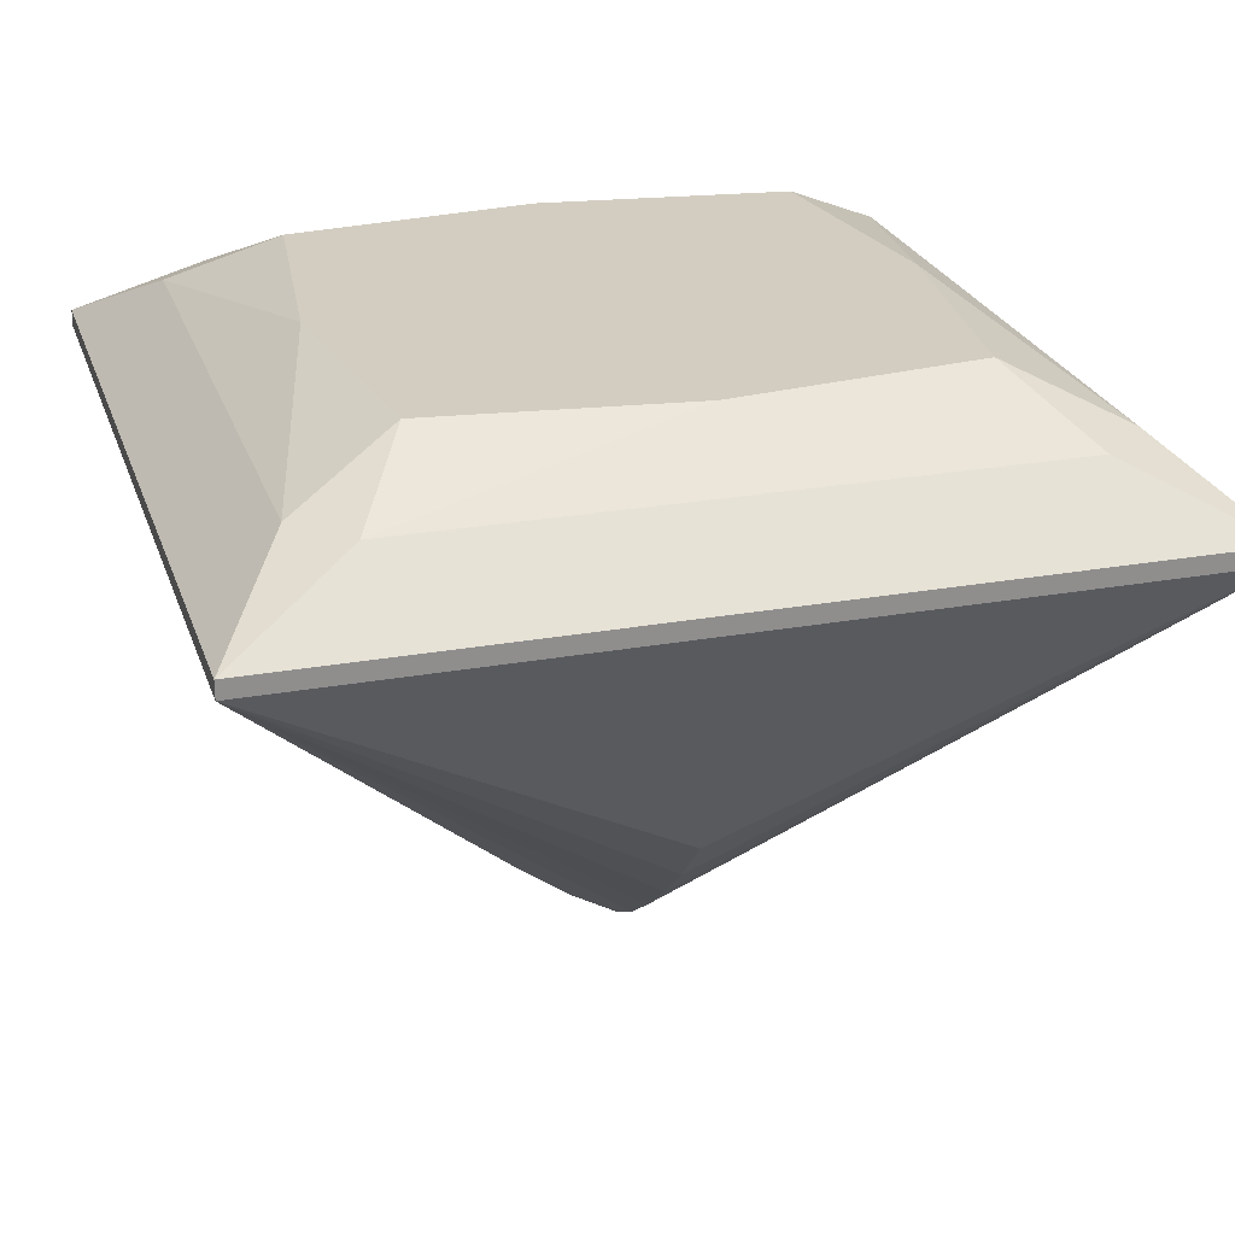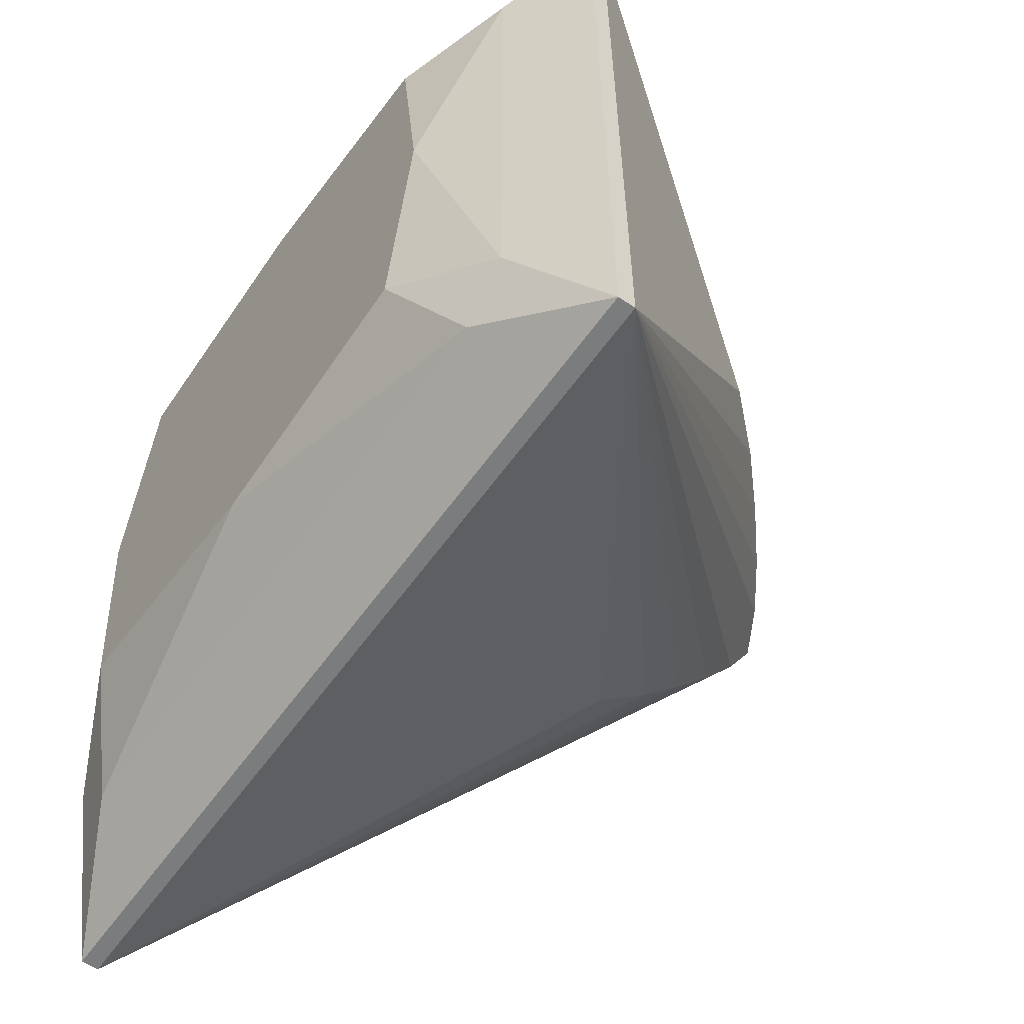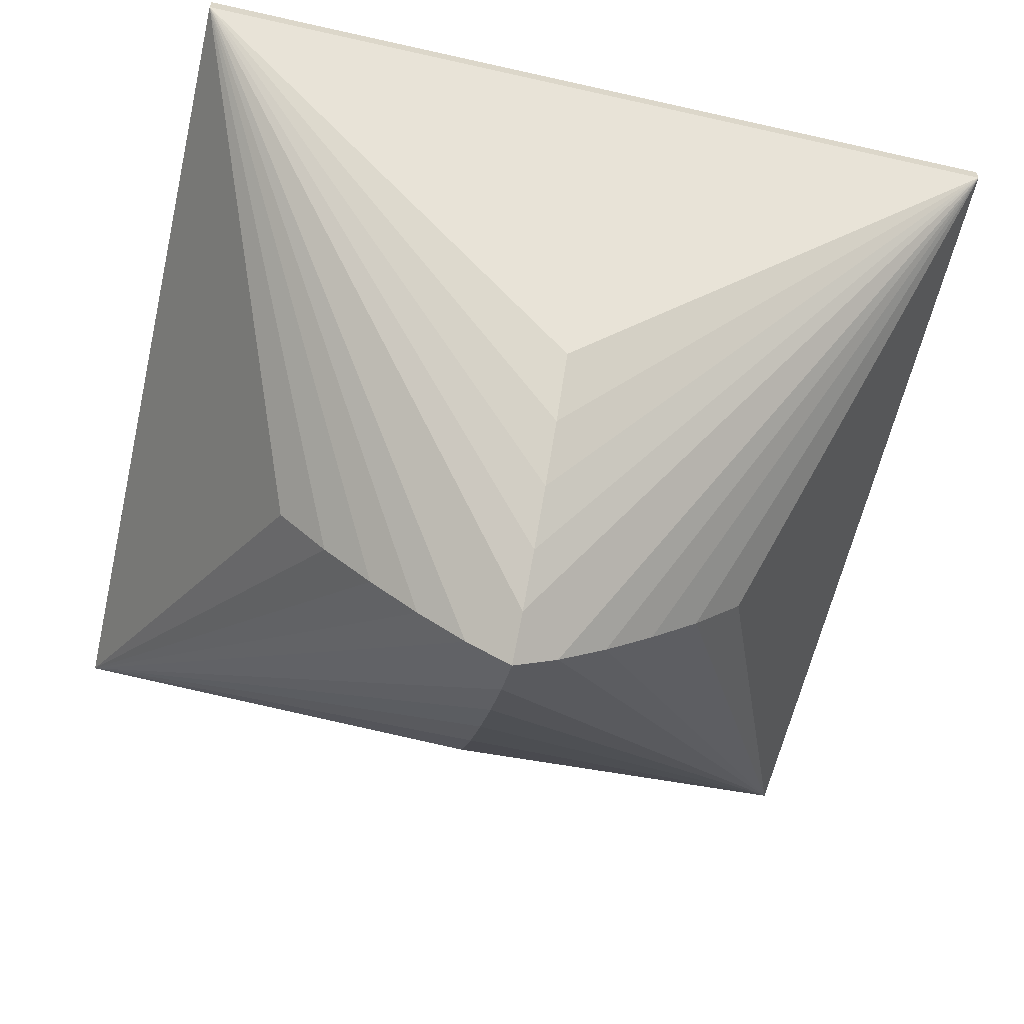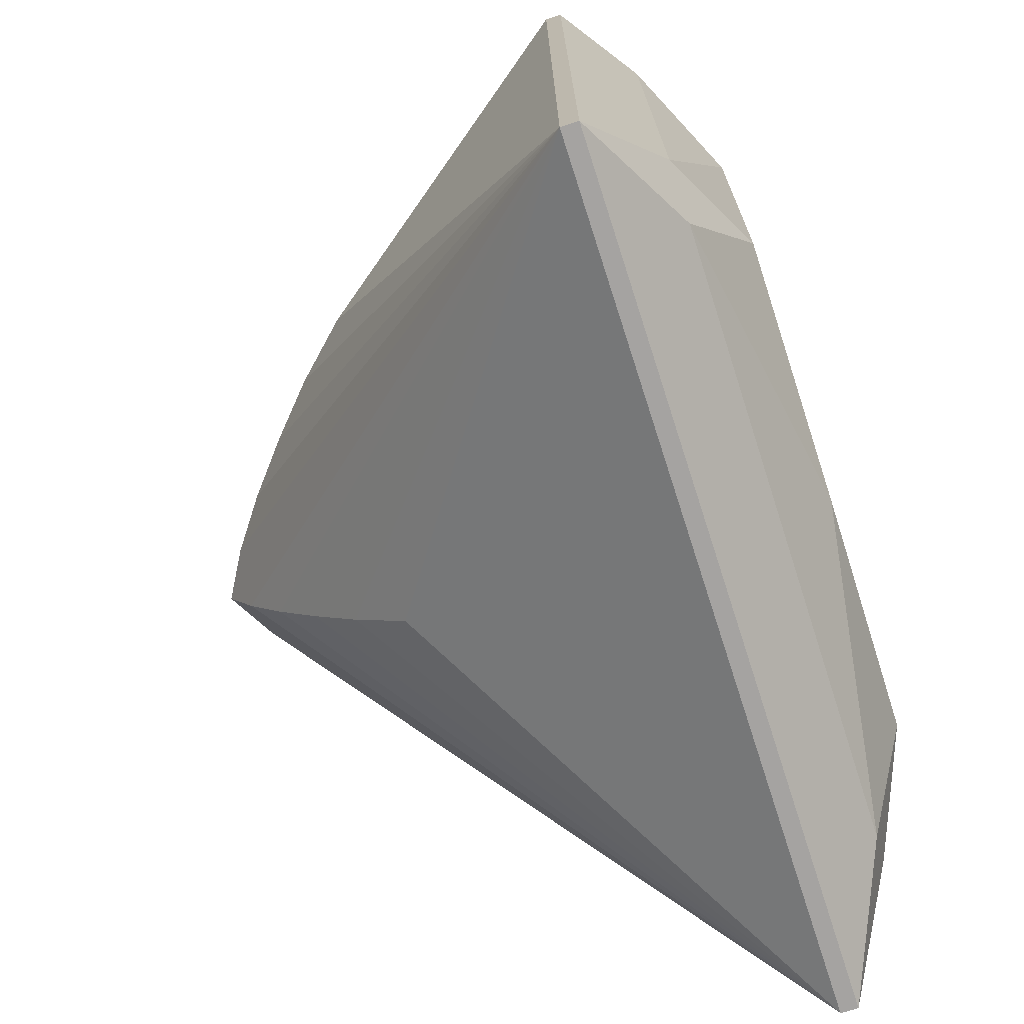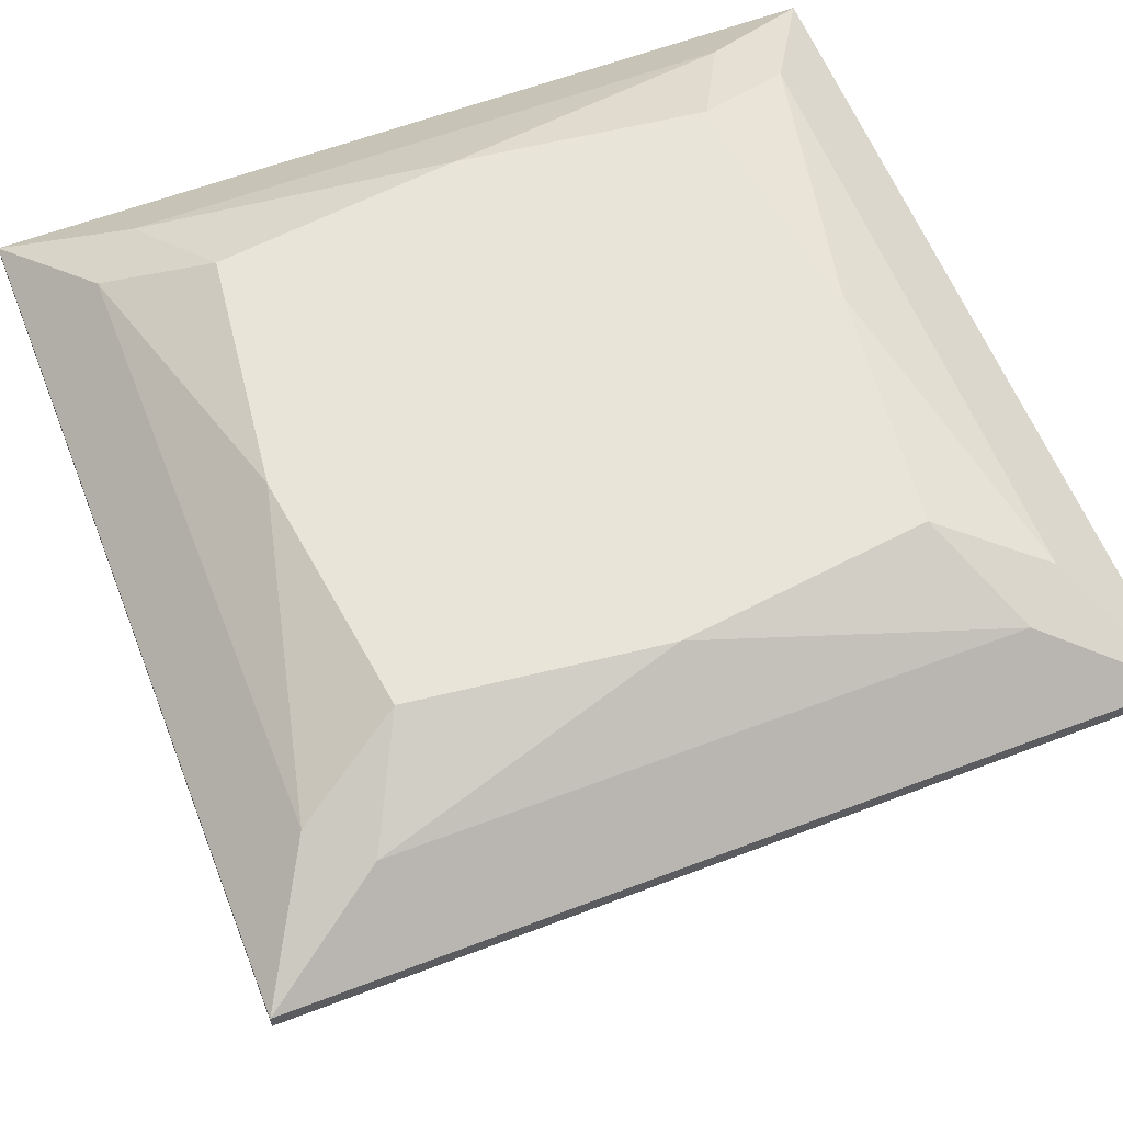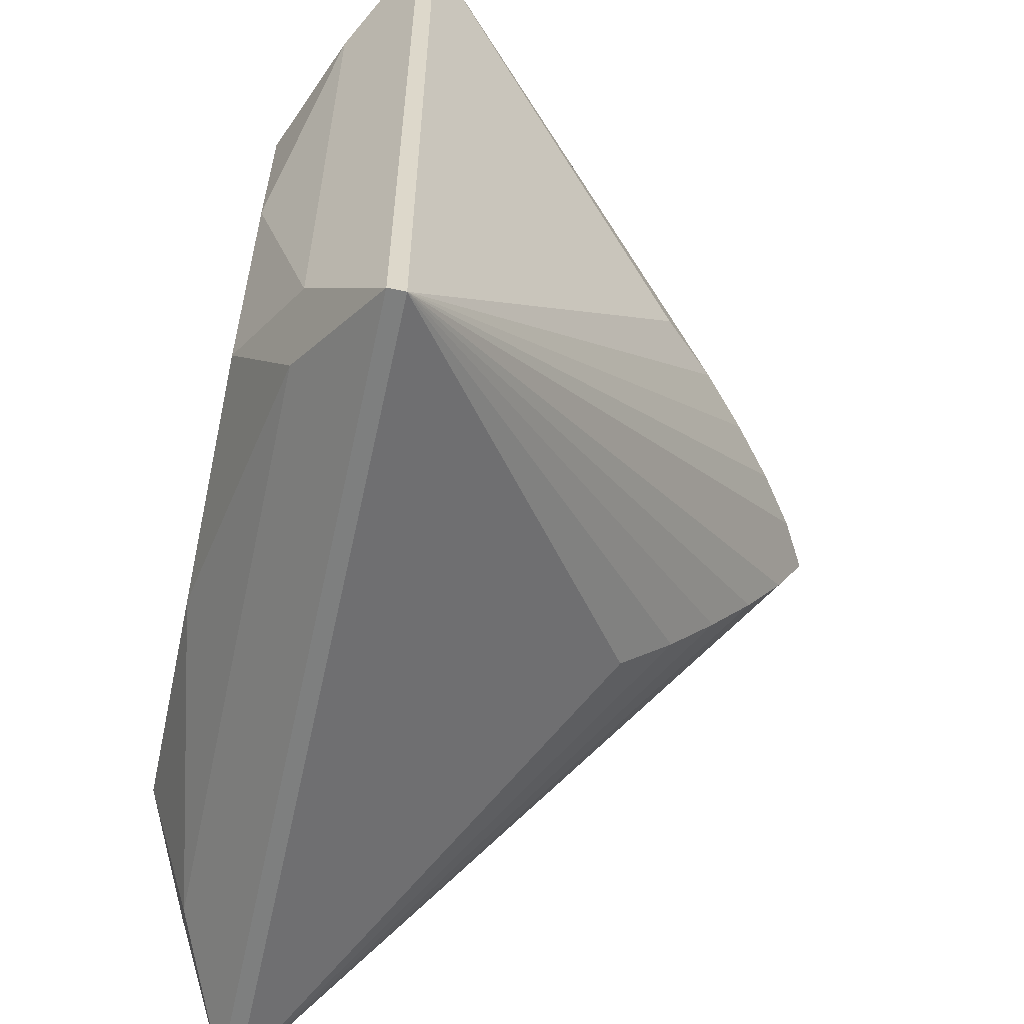
<metadata>
{"format":"obj","ext":"obj","renderer":"f3d","projection":"perspective","resolution":1024,"background":"white","views":[{"elev":24.8,"azim":-106.5,"up":"+Z"},{"elev":-58.6,"azim":54.9,"up":"+Y"},{"elev":-60.8,"azim":77.0,"up":"+Z"},{"elev":-73.1,"azim":-72.1,"up":"+Y"},{"elev":59.8,"azim":158.6,"up":"+Z"},{"elev":-59.6,"azim":77.7,"up":"+Y"}]}
</metadata>
<code>
v 0 1.95 0.8582
v 1.732 1.732 0.8582
v 1.95 0 0.8582
v 1.732 -1.732 0.8582
v 0 -1.95 0.8582
v -1.732 -1.732 0.8582
v -1.95 0 0.8582
v -1.732 1.732 0.8582
v 2.126 2.475 0.5005
v 2.475 2.126 0.5005
v 2.475 -2.126 0.5005
v 2.126 -2.475 0.5005
v -2.126 -2.475 0.5005
v -2.475 -2.126 0.5005
v -2.475 2.126 0.5005
v -2.126 2.475 0.5005
v 3 3 0.06
v 3 -3 0.06
v -3 -3 0.06
v -3 3 0.06
v 3 3 -0.06
v 3 -3 -0.06
v -3 -3 -0.06
v -3 3 -0.06
v 0 1.746 -2.066
v 1.746 0 -2.066
v 0 -1.746 -2.066
v -1.746 0 -2.066
v 0 1.393 -2.439
v 1.393 0 -2.439
v 0 -1.393 -2.439
v -1.393 0 -2.439
v 0 1.039 -2.757
v 1.039 0 -2.757
v 0 -1.039 -2.757
v -1.039 0 -2.757
v 0 0.6857 -3.049
v 0.6857 0 -3.049
v 0 -0.6857 -3.049
v -0.6857 0 -3.049
v 0 0.3321 -3.305
v 0.3321 0 -3.305
v 0 -0.3321 -3.305
v -0.3321 0 -3.305
v 0 0 -3.496
f 1 8 7
f 1 7 6
f 1 6 5
f 1 5 4
f 1 4 3
f 1 3 2
f 1 2 9
f 2 3 10
f 3 4 11
f 4 5 12
f 5 6 13
f 6 7 14
f 7 8 15
f 8 1 16
f 1 9 16
f 3 11 10
f 5 13 12
f 7 15 14
f 9 17 20
f 9 20 16
f 11 18 17
f 11 17 10
f 13 19 18
f 13 18 12
f 15 20 19
f 15 19 14
f 9 2 10
f 9 10 17
f 11 4 12
f 11 12 18
f 13 6 14
f 13 14 19
f 15 8 16
f 15 16 20
f 17 18 22
f 17 22 21
f 18 19 23
f 18 23 22
f 19 20 24
f 19 24 23
f 20 17 21
f 20 21 24
f 25 24 21
f 26 21 22
f 27 22 23
f 28 23 24
f 25 21 29
f 29 21 33
f 33 21 37
f 37 21 41
f 42 21 38
f 38 21 34
f 34 21 30
f 30 21 26
f 26 22 30
f 30 22 34
f 34 22 38
f 38 22 42
f 43 22 39
f 39 22 35
f 35 22 31
f 31 22 27
f 27 23 31
f 31 23 35
f 35 23 39
f 39 23 43
f 44 23 40
f 40 23 36
f 36 23 32
f 32 23 28
f 28 24 32
f 32 24 36
f 36 24 40
f 40 24 44
f 41 24 37
f 37 24 33
f 33 24 29
f 29 24 25
f 45 41 21
f 45 21 42
f 45 42 22
f 45 22 43
f 45 43 23
f 45 23 44
f 45 44 24
f 45 24 41

</code>
